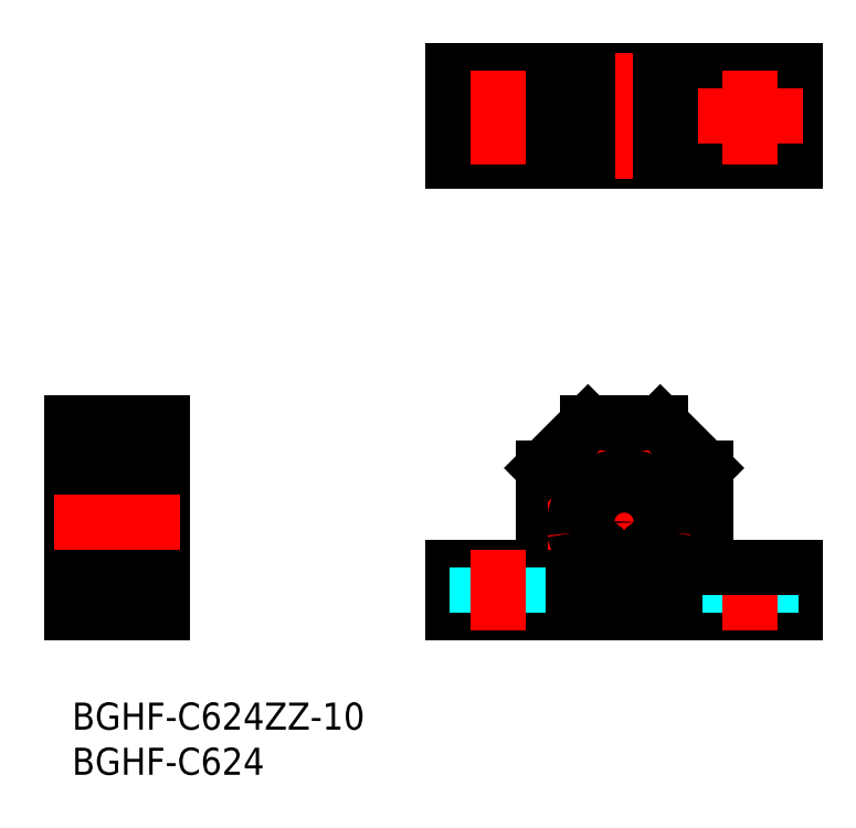
<metadata>
{"format":"dxf","ext":"dxf","renderer":"ezdxf+matplotlib","layout":"modelspace","background":"white","min_lineweight":24,"dpi":150}
</metadata>
<code>
0
SECTION
2
ENTITIES
0
LINE
8
MSM_CONTINUOUS
10
42.17
20
10
30
0
11
80.17
21
10
31
0
0
LINE
8
MSM_CONTINUOUS
10
42.17
20
15
30
0
11
52.17
21
15
31
0
0
LINE
8
MSM_CONTINUOUS
10
80.17
20
60.04
30
0
11
42.17
21
60.04
31
0
0
LINE
8
MSM_CONTINUOUS
10
80.17
20
70.04
30
0
11
42.17
21
70.04
31
0
0
LINE
8
MSM_CENTER
10
41.39
20
65.04
30
0
11
52.95
21
65.04
31
0
0
LINE
8
MSM_CONTINUOUS
10
10
20
31
30
0
11
10
21
10
31
0
0
LINE
8
MSM_CONTINUOUS
10
0
20
10
30
0
11
1.8e-15
21
31
31
0
0
LINE
8
MSM_CONTINUOUS
10
2
20
13.7
30
0
11
2
21
26.3
31
0
0
LINE
8
MSM_CONTINUOUS
10
7
20
26.8
30
0
11
7
21
13.2
31
0
0
ARC
8
MSM_CONTINUOUS
10
2.2
20
22.2
30
0
40
0.2
50
180
51
270
0
ARC
8
MSM_CONTINUOUS
10
6.8
20
22.2
30
0
40
0.2
50
270
51
0
0
LINE
8
MSM_CONTINUOUS
10
10
20
10
30
0
11
0
21
10
31
0
0
LINE
8
MSM_CONTINUOUS
10
6.8
20
22
30
0
11
2.2
21
22
31
0
0
LINE
8
MSM_CONTINUOUS
10
6.8
20
18
30
0
11
2.2
21
18
31
0
0
LINE
8
MSM_CONTINUOUS
10
2.2
20
13.5
30
0
11
7
21
13.5
31
0
0
ARC
8
MSM_CONTINUOUS
10
2.2
20
13.7
30
0
40
0.2
50
180
51
270
0
ARC
8
MSM_CONTINUOUS
10
2.2
20
17.8
30
0
40
0.2
50
90
51
180
0
LINE
8
MSM_CONTINUOUS
10
1.8e-15
20
15.5
30
0
11
2
21
15.5
31
0
0
ARC
8
MSM_CONTINUOUS
10
6.8
20
13.7
30
0
40
0.2
50
270
51
0
0
ARC
8
MSM_CONTINUOUS
10
6.8
20
17.8
30
0
40
0.2
50
0
51
90
0
LINE
8
MSM_CONTINUOUS
10
10
20
18
30
0
11
10
21
18
31
0
0
LINE
8
MSM_CONTINUOUS
10
42.17
20
15
30
0
11
42.17
21
10
31
0
0
LINE
8
MSM_CONTINUOUS
10
1.8e-15
20
31
30
0
11
10
21
31
31
0
0
LINE
8
MSM_CONTINUOUS
10
2.2
20
26.5
30
0
11
7
21
26.5
31
0
0
LINE
8
MSM_CONTINUOUS
10
1.8e-15
20
24.5
30
0
11
2
21
24.5
31
0
0
ARC
8
MSM_CONTINUOUS
10
2.2
20
26.3
30
0
40
0.2
50
90
51
180
0
ARC
8
MSM_CONTINUOUS
10
6.8
20
26.3
30
0
40
0.2
50
0
51
90
0
LINE
8
MSM_CONTINUOUS
10
42.17
20
70.04
30
0
11
42.17
21
60.04
31
0
0
LINE
8
MSM_CONTINUOUS
10
52.17
20
26
30
0
11
52.17
21
15
31
0
0
LINE
8
MSM_CONTINUOUS
10
70.17
20
26
30
0
11
70.17
21
15
31
0
0
CIRCLE
8
MSM_CONTINUOUS
10
61.17
20
20
30
0
40
6.5
0
LINE
8
MSM_CENTER
10
61.17
20
28.5
30
0
11
61.17
21
11.5
31
0
0
LINE
8
MSM_CENTER
10
52.67
20
20
30
0
11
69.67
21
20
31
0
0
LINE
8
MSM_DASHED
10
44.92
20
15
30
0
11
44.92
21
10
31
0
0
LINE
8
MSM_DASHED
10
49.42
20
15
30
0
11
49.42
21
10
31
0
0
LINE
8
MSM_CENTER
10
47.17
20
17
30
0
11
47.17
21
8
31
0
0
CIRCLE
8
MSM_CONTINUOUS
10
61.17
20
20
30
0
40
2
0
LINE
8
MSM_CONTINUOUS
10
80.17
20
15
30
0
11
80.17
21
10
31
0
0
LINE
8
MSM_DASHED
10
72.92
20
15
30
0
11
72.92
21
10
31
0
0
LINE
8
MSM_DASHED
10
77.42
20
15
30
0
11
77.42
21
10
31
0
0
LINE
8
MSM_CENTER
10
75.17
20
17
30
0
11
75.17
21
8
31
0
0
LINE
8
MSM_CONTINUOUS
10
70.17
20
15
30
0
11
80.17
21
15
31
0
0
LINE
8
MSM_CONTINUOUS
10
52.17
20
70.04
30
0
11
52.17
21
60.04
31
0
0
CIRCLE
8
MSM_CONTINUOUS
10
47.17
20
65.04
30
0
40
2.25
0
LINE
8
MSM_CENTER
10
47.17
20
70.04
30
0
11
47.17
21
59.62
31
0
0
LINE
8
MSM_CENTER
10
61.17
20
72.04
30
0
11
61.17
21
58.04
31
0
0
LINE
8
MSM_CONTINUOUS
10
70.17
20
70.04
30
0
11
70.17
21
60.04
31
0
0
LINE
8
MSM_CONTINUOUS
10
80.17
20
70.04
30
0
11
80.17
21
60.04
31
0
0
CIRCLE
8
MSM_CONTINUOUS
10
75.17
20
65.04
30
0
40
2.25
0
LINE
8
MSM_CENTER
10
75.17
20
70.04
30
0
11
75.17
21
59.62
31
0
0
LINE
8
MSM_CENTER
10
80.95
20
65.04
30
0
11
69.39
21
65.04
31
0
0
ARC
8
MSM_CONTINUOUS
10
64.55
20
15.92
30
0
40
1.5
50
203.2
51
268.1
0
LINE
8
MSM_CONTINUOUS
10
63.14
20
15.39
30
0
11
63.17
21
15.33
31
0
0
ARC
8
MSM_CONTINUOUS
10
64.57
20
16
30
0
40
1.55
50
79.96
51
203.2
0
ARC
8
MSM_CONTINUOUS
10
65.11
20
19.05
30
0
40
1.55
50
260
51
352.4
0
ARC
8
MSM_CONTINUOUS
10
61.17
20
19.57
30
0
40
5.525
50
352.4
51
187.6
0
ARC
8
MSM_CONTINUOUS
10
57.23
20
19.05
30
0
40
1.55
50
187.6
51
280
0
ARC
8
MSM_CONTINUOUS
10
57.77
20
16
30
0
40
1.55
50
336.8
51
100
0
LINE
8
MSM_CONTINUOUS
10
59.16
20
15.33
30
0
11
59.19
21
15.39
31
0
0
ARC
8
MSM_CONTINUOUS
10
57.79
20
15.92
30
0
40
1.5
50
271.9
51
336.8
0
CIRCLE
8
MSM_CONTINUOUS
10
64.57
20
16
30
0
40
0.75
0
CIRCLE
8
MSM_CONTINUOUS
10
57.77
20
16
30
0
40
0.75
0
LINE
8
MSM_CONTINUOUS
10
8
20
14.42
30
1
11
7
21
14.42
31
1
0
LINE
8
MSM_CONTINUOUS
10
8
20
17.55
30
1
11
7
21
17.55
31
1
0
LINE
8
MSM_CONTINUOUS
10
8
20
25.1
30
1
11
7
21
25.1
31
1
0
LINE
8
MSM_CONTINUOUS
10
8.15
20
26.8
30
1
11
7
21
26.8
31
1
0
LINE
8
MSM_CONTINUOUS
10
8
20
26.8
30
0
11
8
21
14.42
31
0
0
LINE
8
MSM_CONTINUOUS
10
7
20
13.2
30
1
11
8.15
21
13.2
31
1
0
LINE
8
MSM_CONTINUOUS
10
8.15
20
26.8
30
0
11
8.15
21
13.2
31
0
0
LINE
8
MSM_CONTINUOUS
10
10
20
13.5
30
1
11
8.15
21
13.5
31
1
0
LINE
8
MSM_CONTINUOUS
10
10
20
26.5
30
1
11
8.15
21
26.5
31
1
0
CIRCLE
8
MSM_CONTINUOUS
10
4.5
20
24.45
30
0
40
1.191
0
LINE
8
MSM_CONTINUOUS
10
2.524
20
25.07
30
0
11
2.524
21
23.49
31
0
0
LINE
8
MSM_CONTINUOUS
10
2.64
20
23.49
30
0
11
2.64
21
25.02
31
0
0
LINE
8
MSM_CONTINUOUS
10
2.1
20
23.2
30
0
11
2.873
21
23.2
31
0
0
LINE
8
MSM_CONTINUOUS
10
2
20
23.1
30
0
11
2.1
21
23.2
31
0
0
LINE
8
MSM_CONTINUOUS
10
2.64
20
23.37
30
0
11
2.815
21
23.37
31
0
0
LINE
8
MSM_CONTINUOUS
10
2.815
20
23.37
30
0
11
2.815
21
23.49
31
0
0
LINE
8
MSM_CONTINUOUS
10
2.815
20
23.49
30
0
11
2.64
21
23.49
31
0
0
ARC
8
MSM_CONTINUOUS
10
2.64
20
23.49
30
0
40
0.1164
50
180
51
270
0
LINE
8
MSM_CONTINUOUS
10
2.873
20
23.2
30
0
11
2.873
21
23.5
31
0
0
LINE
8
MSM_CONTINUOUS
10
2.873
20
23.5
30
0
11
2.973
21
23.6
31
0
0
LINE
8
MSM_CONTINUOUS
10
2.973
20
23.6
30
0
11
3.666
21
23.6
31
0
0
LINE
8
MSM_CONTINUOUS
10
2.873
20
25.25
30
0
11
2.64
21
25.02
31
0
0
ARC
8
MSM_CONTINUOUS
10
2.612
20
25.68
30
0
40
0.261
50
0.0001979
51
150
0
LINE
8
MSM_CONTINUOUS
10
2.334
20
25.49
30
0
11
2.434
21
25.43
31
0
0
LINE
8
MSM_CONTINUOUS
10
2.291
20
25.65
30
0
11
2.386
21
25.81
31
0
0
LINE
8
MSM_CONTINUOUS
10
2
20
25.75
30
0
11
2.1
21
25.65
31
0
0
LINE
8
MSM_CONTINUOUS
10
2.1
20
25.65
30
0
11
2.291
21
25.65
31
0
0
ARC
8
MSM_CONTINUOUS
10
2.392
20
25.59
30
0
40
0.1163
50
150
51
240
0
LINE
8
MSM_CONTINUOUS
10
2.493
20
25.53
30
0
11
2.392
21
25.59
31
0
0
LINE
8
MSM_CONTINUOUS
10
2.392
20
25.59
30
0
11
2.487
21
25.75
31
0
0
LINE
8
MSM_CONTINUOUS
10
2.757
20
25.68
30
0
11
2.757
21
25.3
31
0
0
LINE
8
MSM_CONTINUOUS
10
2.757
20
25.3
30
0
11
2.524
21
25.07
31
0
0
LINE
8
MSM_CONTINUOUS
10
2.434
20
25.43
30
0
11
2.493
21
25.53
31
0
0
ARC
8
MSM_CONTINUOUS
10
2.612
20
25.68
30
0
40
0.1446
50
0.0002832
51
150
0
LINE
8
MSM_CONTINUOUS
10
2.873
20
25.68
30
0
11
2.873
21
25.25
31
0
0
LINE
8
MSM_CONTINUOUS
10
2.973
20
25.3
30
0
11
3.666
21
25.3
31
0
0
LINE
8
MSM_CONTINUOUS
10
2.873
20
25.4
30
0
11
2.973
21
25.3
31
0
0
LINE
8
MSM_CONTINUOUS
10
6.476
20
25.07
30
0
11
6.476
21
23.49
31
0
0
LINE
8
MSM_CONTINUOUS
10
6.36
20
23.49
30
0
11
6.36
21
25.02
31
0
0
LINE
8
MSM_CONTINUOUS
10
6.9
20
23.2
30
0
11
6.127
21
23.2
31
0
0
LINE
8
MSM_CONTINUOUS
10
6.36
20
23.37
30
0
11
6.185
21
23.37
31
0
0
LINE
8
MSM_CONTINUOUS
10
6.185
20
23.37
30
0
11
6.185
21
23.49
31
0
0
ARC
8
MSM_CONTINUOUS
10
6.36
20
23.49
30
0
40
0.1164
50
270
51
360
0
LINE
8
MSM_CONTINUOUS
10
6.127
20
23.2
30
0
11
6.127
21
23.5
31
0
0
LINE
8
MSM_CONTINUOUS
10
6.127
20
23.5
30
0
11
6.027
21
23.6
31
0
0
ARC
8
MSM_CONTINUOUS
10
6.388
20
25.68
30
0
40
0.261
50
30
51
180
0
LINE
8
MSM_CONTINUOUS
10
6.709
20
25.65
30
0
11
6.614
21
25.81
31
0
0
LINE
8
MSM_CONTINUOUS
10
7
20
25.75
30
0
11
6.9
21
25.65
31
0
0
ARC
8
MSM_CONTINUOUS
10
6.608
20
25.59
30
0
40
0.1163
50
300
51
30.01
0
LINE
8
MSM_CONTINUOUS
10
6.243
20
25.68
30
0
11
6.243
21
25.3
31
0
0
LINE
8
MSM_CONTINUOUS
10
6.566
20
25.43
30
0
11
6.507
21
25.53
31
0
0
ARC
8
MSM_CONTINUOUS
10
6.388
20
25.68
30
0
40
0.1446
50
30
51
180
0
LINE
8
MSM_CONTINUOUS
10
6.127
20
25.68
30
0
11
6.127
21
25.25
31
0
0
LINE
8
MSM_CONTINUOUS
10
6.027
20
25.3
30
0
11
5.334
21
25.3
31
0
0
LINE
8
MSM_CONTINUOUS
10
6.127
20
25.4
30
0
11
6.027
21
25.3
31
0
0
LINE
8
MSM_CONTINUOUS
10
7
20
23.1
30
0
11
6.9
21
23.2
31
0
0
LINE
8
MSM_CONTINUOUS
10
6.127
20
25.25
30
0
11
6.36
21
25.02
31
0
0
LINE
8
MSM_CONTINUOUS
10
6.666
20
25.49
30
0
11
6.566
21
25.43
31
0
0
LINE
8
MSM_CONTINUOUS
10
6.185
20
23.49
30
0
11
6.36
21
23.49
31
0
0
LINE
8
MSM_CONTINUOUS
10
6.608
20
25.59
30
0
11
6.513
21
25.75
31
0
0
LINE
8
MSM_CONTINUOUS
10
6.243
20
25.3
30
0
11
6.476
21
25.07
31
0
0
LINE
8
MSM_CONTINUOUS
10
6.9
20
25.65
30
0
11
6.709
21
25.65
31
0
0
LINE
8
MSM_CONTINUOUS
10
6.507
20
25.53
30
0
11
6.608
21
25.59
31
0
0
LINE
8
MSM_CONTINUOUS
10
6.027
20
23.6
30
0
11
5.334
21
23.6
31
0
0
CIRCLE
8
MSM_CONTINUOUS
10
4.5
20
15.55
30
0
40
1.191
0
LINE
8
MSM_CONTINUOUS
10
2.524
20
14.93
30
0
11
2.524
21
16.51
31
0
0
LINE
8
MSM_CONTINUOUS
10
2.64
20
16.51
30
0
11
2.64
21
14.98
31
0
0
LINE
8
MSM_CONTINUOUS
10
2.1
20
16.8
30
0
11
2.873
21
16.8
31
0
0
LINE
8
MSM_CONTINUOUS
10
2.64
20
16.63
30
0
11
2.815
21
16.63
31
0
0
LINE
8
MSM_CONTINUOUS
10
2.815
20
16.63
30
0
11
2.815
21
16.51
31
0
0
ARC
8
MSM_CONTINUOUS
10
2.64
20
16.51
30
0
40
0.1164
50
90
51
180
0
LINE
8
MSM_CONTINUOUS
10
2.873
20
16.8
30
0
11
2.873
21
16.5
31
0
0
LINE
8
MSM_CONTINUOUS
10
2.873
20
16.5
30
0
11
2.973
21
16.4
31
0
0
LINE
8
MSM_CONTINUOUS
10
2.291
20
14.35
30
0
11
2.386
21
14.19
31
0
0
LINE
8
MSM_CONTINUOUS
10
2
20
14.25
30
0
11
2.1
21
14.35
31
0
0
ARC
8
MSM_CONTINUOUS
10
2.392
20
14.41
30
0
40
0.1163
50
120
51
210
0
LINE
8
MSM_CONTINUOUS
10
2.757
20
14.32
30
0
11
2.757
21
14.7
31
0
0
LINE
8
MSM_CONTINUOUS
10
2.434
20
14.57
30
0
11
2.493
21
14.47
31
0
0
ARC
8
MSM_CONTINUOUS
10
2.612
20
14.32
30
0
40
0.1446
50
210
51
360
0
LINE
8
MSM_CONTINUOUS
10
2.873
20
14.32
30
0
11
2.873
21
14.75
31
0
0
LINE
8
MSM_CONTINUOUS
10
2.973
20
14.7
30
0
11
3.666
21
14.7
31
0
0
LINE
8
MSM_CONTINUOUS
10
2.873
20
14.6
30
0
11
2.973
21
14.7
31
0
0
LINE
8
MSM_CONTINUOUS
10
2.1
20
14.35
30
0
11
2.291
21
14.35
31
0
0
LINE
8
MSM_CONTINUOUS
10
2.757
20
14.7
30
0
11
2.524
21
14.93
31
0
0
LINE
8
MSM_CONTINUOUS
10
2.392
20
14.41
30
0
11
2.487
21
14.25
31
0
0
LINE
8
MSM_CONTINUOUS
10
2.815
20
16.51
30
0
11
2.64
21
16.51
31
0
0
LINE
8
MSM_CONTINUOUS
10
2.334
20
14.51
30
0
11
2.434
21
14.57
31
0
0
LINE
8
MSM_CONTINUOUS
10
2.873
20
14.75
30
0
11
2.64
21
14.98
31
0
0
LINE
8
MSM_CONTINUOUS
10
2
20
16.9
30
0
11
2.1
21
16.8
31
0
0
LINE
8
MSM_CONTINUOUS
10
2.493
20
14.47
30
0
11
2.392
21
14.41
31
0
0
LINE
8
MSM_CONTINUOUS
10
2.973
20
16.4
30
0
11
3.666
21
16.4
31
0
0
LINE
8
MSM_CONTINUOUS
10
6.476
20
14.93
30
0
11
6.476
21
16.51
31
0
0
LINE
8
MSM_CONTINUOUS
10
6.36
20
16.51
30
0
11
6.36
21
14.98
31
0
0
LINE
8
MSM_CONTINUOUS
10
6.9
20
16.8
30
0
11
6.127
21
16.8
31
0
0
LINE
8
MSM_CONTINUOUS
10
6.36
20
16.63
30
0
11
6.185
21
16.63
31
0
0
LINE
8
MSM_CONTINUOUS
10
6.185
20
16.63
30
0
11
6.185
21
16.51
31
0
0
ARC
8
MSM_CONTINUOUS
10
6.36
20
16.51
30
0
40
0.1164
50
6.996e-12
51
90
0
LINE
8
MSM_CONTINUOUS
10
6.127
20
16.8
30
0
11
6.127
21
16.5
31
0
0
LINE
8
MSM_CONTINUOUS
10
6.127
20
16.5
30
0
11
6.027
21
16.4
31
0
0
LINE
8
MSM_CONTINUOUS
10
6.709
20
14.35
30
0
11
6.614
21
14.19
31
0
0
ARC
8
MSM_CONTINUOUS
10
6.608
20
14.41
30
0
40
0.1163
50
330
51
60.01
0
LINE
8
MSM_CONTINUOUS
10
6.243
20
14.32
30
0
11
6.243
21
14.7
31
0
0
LINE
8
MSM_CONTINUOUS
10
6.566
20
14.57
30
0
11
6.507
21
14.47
31
0
0
ARC
8
MSM_CONTINUOUS
10
6.388
20
14.32
30
0
40
0.1446
50
180
51
330
0
LINE
8
MSM_CONTINUOUS
10
6.127
20
14.32
30
0
11
6.127
21
14.75
31
0
0
LINE
8
MSM_CONTINUOUS
10
6.027
20
14.7
30
0
11
5.334
21
14.7
31
0
0
LINE
8
MSM_CONTINUOUS
10
6.127
20
14.6
30
0
11
6.027
21
14.7
31
0
0
LINE
8
MSM_CONTINUOUS
10
7
20
16.9
30
0
11
6.9
21
16.8
31
0
0
LINE
8
MSM_CONTINUOUS
10
6.127
20
14.75
30
0
11
6.36
21
14.98
31
0
0
LINE
8
MSM_CONTINUOUS
10
6.666
20
14.51
30
0
11
6.566
21
14.57
31
0
0
LINE
8
MSM_CONTINUOUS
10
6.185
20
16.51
30
0
11
6.36
21
16.51
31
0
0
LINE
8
MSM_CONTINUOUS
10
6.608
20
14.41
30
0
11
6.513
21
14.25
31
0
0
LINE
8
MSM_CONTINUOUS
10
6.243
20
14.7
30
0
11
6.476
21
14.93
31
0
0
LINE
8
MSM_CONTINUOUS
10
6.9
20
14.35
30
0
11
6.709
21
14.35
31
0
0
LINE
8
MSM_CONTINUOUS
10
6.507
20
14.47
30
0
11
6.608
21
14.41
31
0
0
LINE
8
MSM_CONTINUOUS
10
6.027
20
16.4
30
0
11
5.334
21
16.4
31
0
0
LINE
8
MSM_CONTINUOUS
10
7
20
14.25
30
0
11
6.9
21
14.35
31
0
0
ARC
8
MSM_CONTINUOUS
10
2.612
20
14.32
30
0
40
0.261
50
210
51
360
0
ARC
8
MSM_CONTINUOUS
10
6.388
20
14.32
30
0
40
0.261
50
180
51
330
0
TEXT
8
MSM_PART_NUMBER
10
-7.1e-15
20
-3
30
0
40
3
1
BGHF-C624ZZ-10
0
TEXT
8
MSM_PART_NUMBER
10
-7.1e-15
20
-8
30
0
40
3
1
BGHF-C624
0
LINE
8
MSM_CONTINUOUS
10
57.17
20
31
30
0
11
65.17
21
31
31
0
0
LINE
8
MSM_CENTER
10
-2
20
20
30
0
11
12
21
20
31
0
0
LINE
8
MSM_CONTINUOUS
10
52.17
20
26
30
0
11
57.17
21
31
31
0
0
LINE
8
MSM_CONTINUOUS
10
65.17
20
31
30
0
11
70.17
21
26
31
0
0
LINE
8
MSM_CONTINUOUS
10
57.17
20
60.04
30
0
11
57.17
21
70.04
31
0
0
LINE
8
MSM_CONTINUOUS
10
65.17
20
60.04
30
0
11
65.17
21
70.04
31
0
0
ENDSEC
0
EOF

</code>
